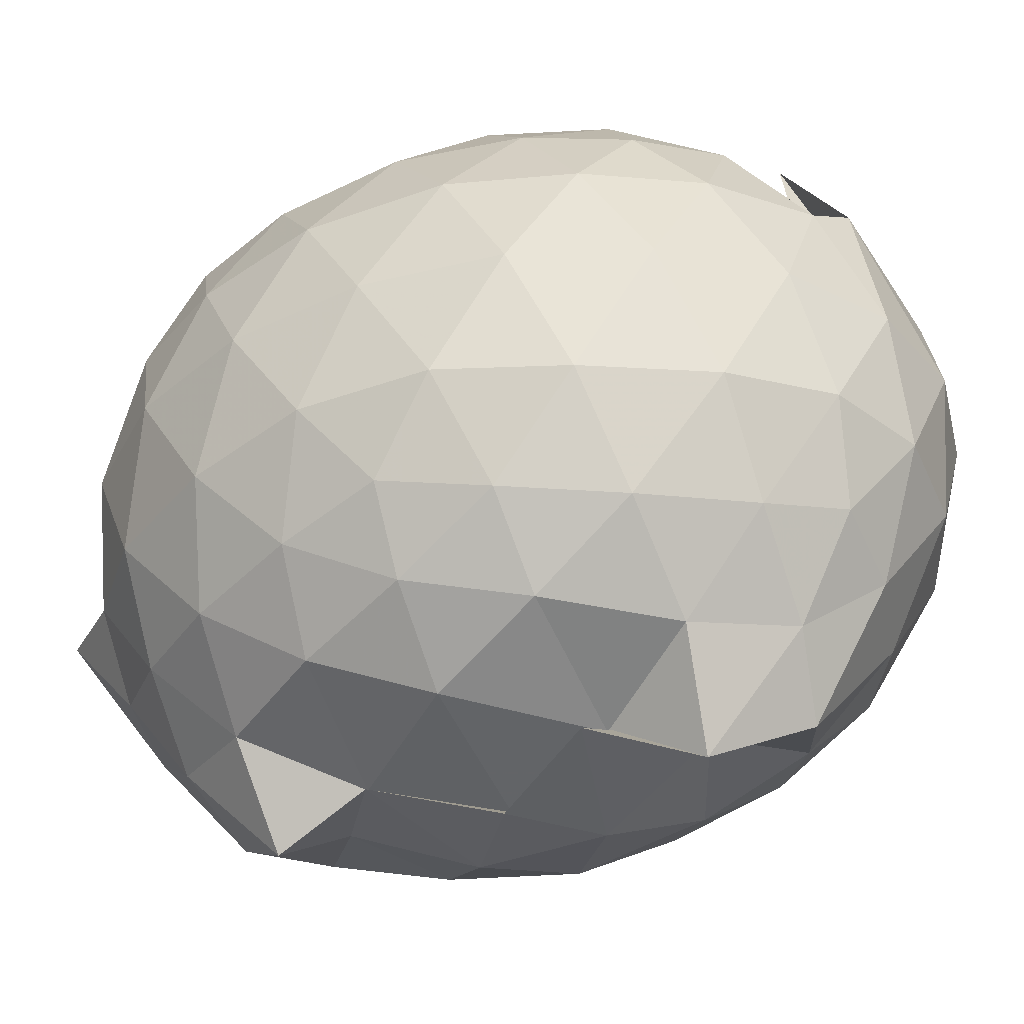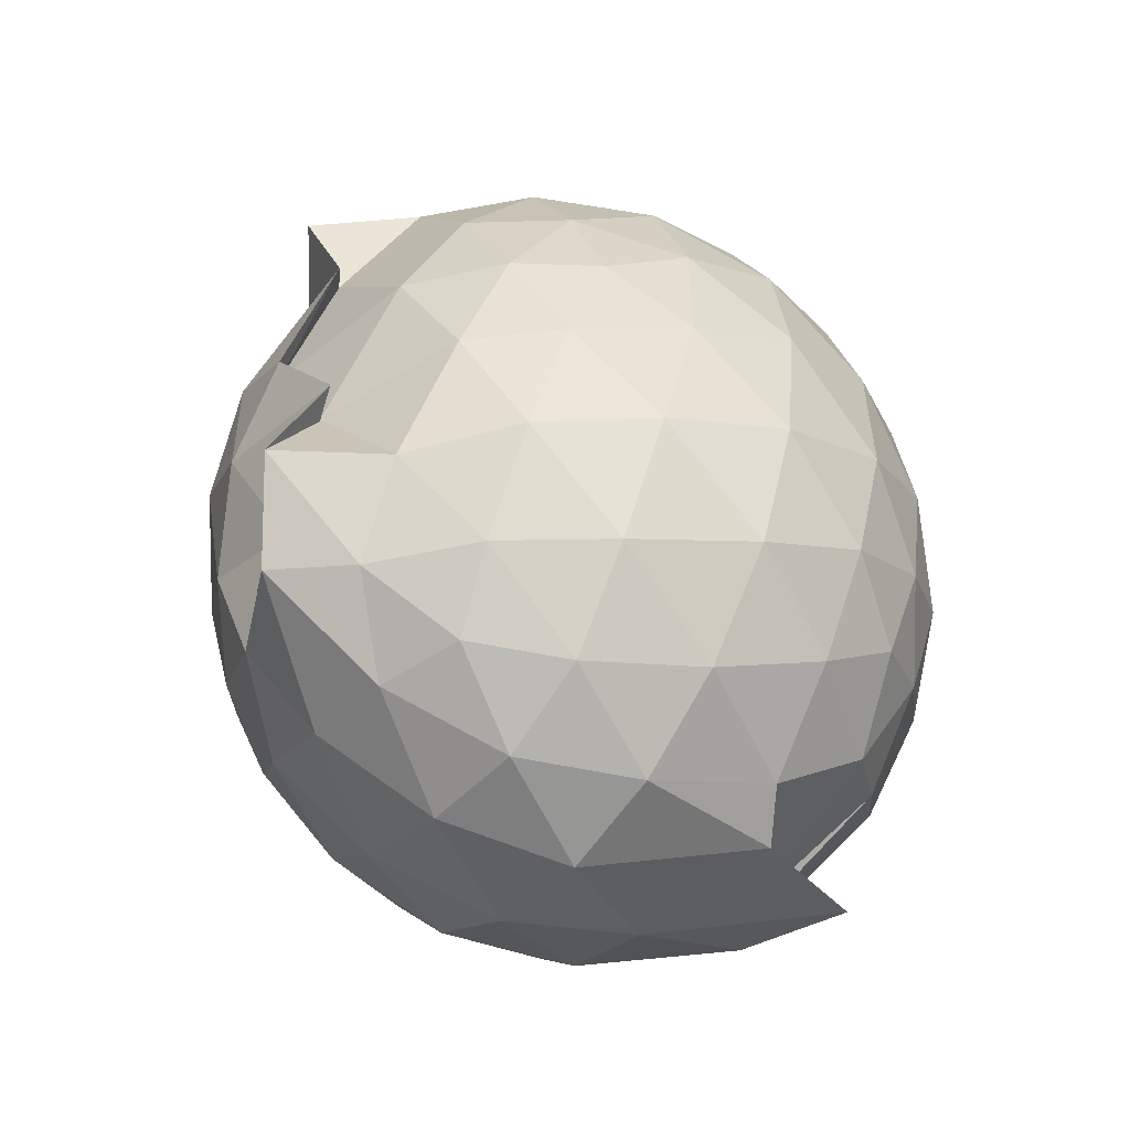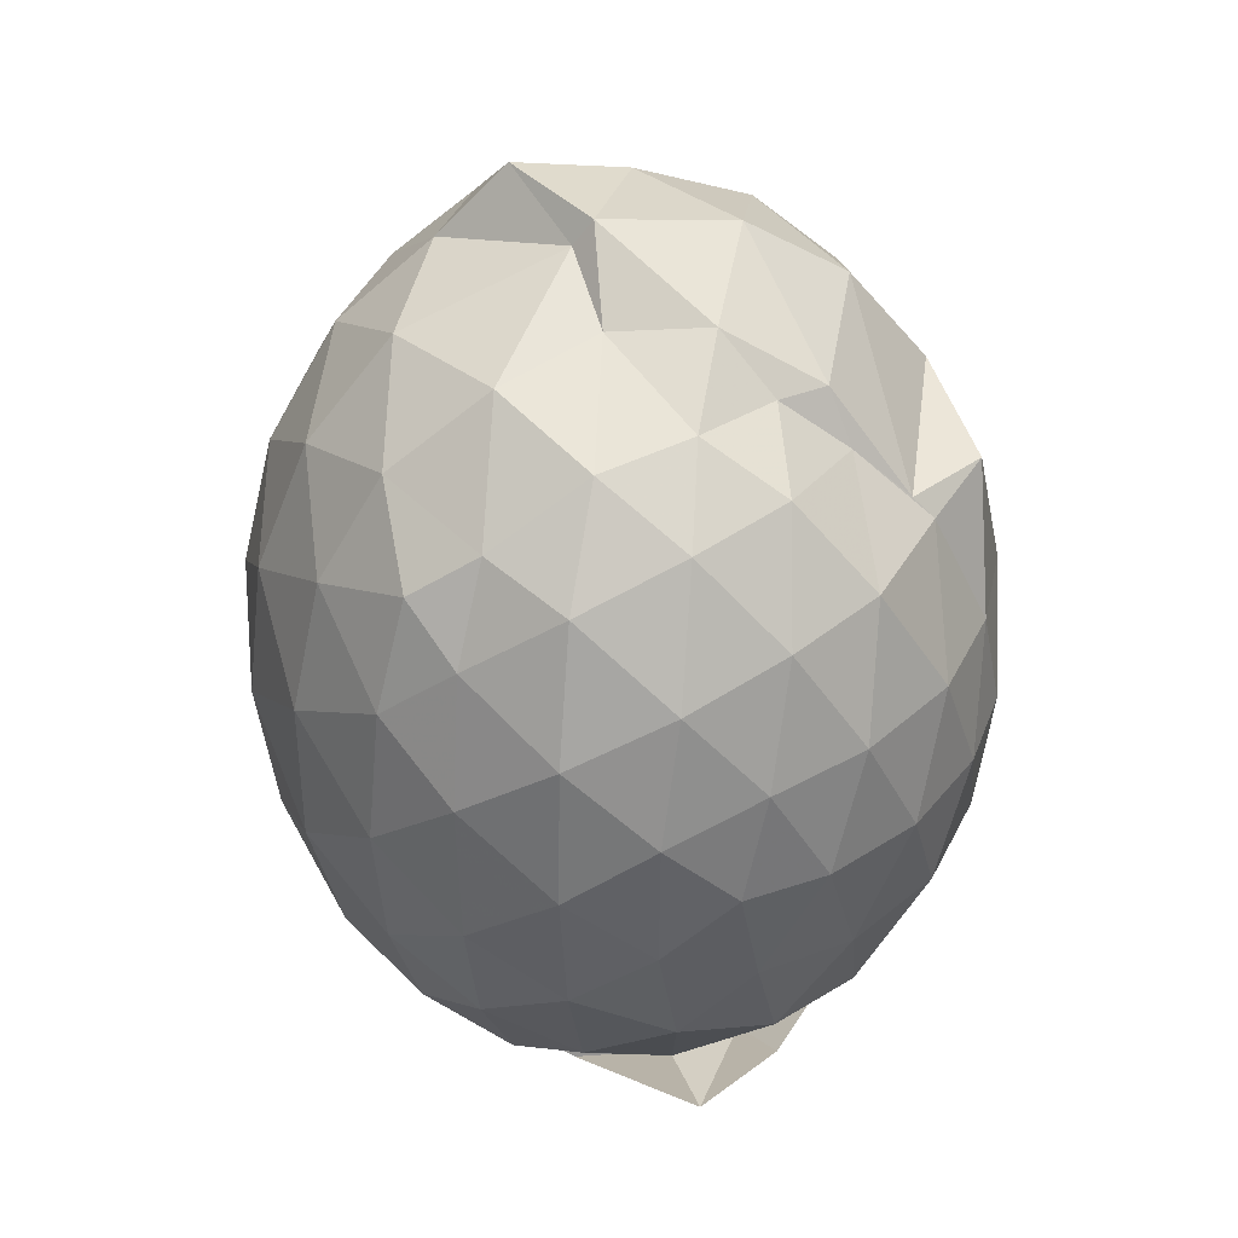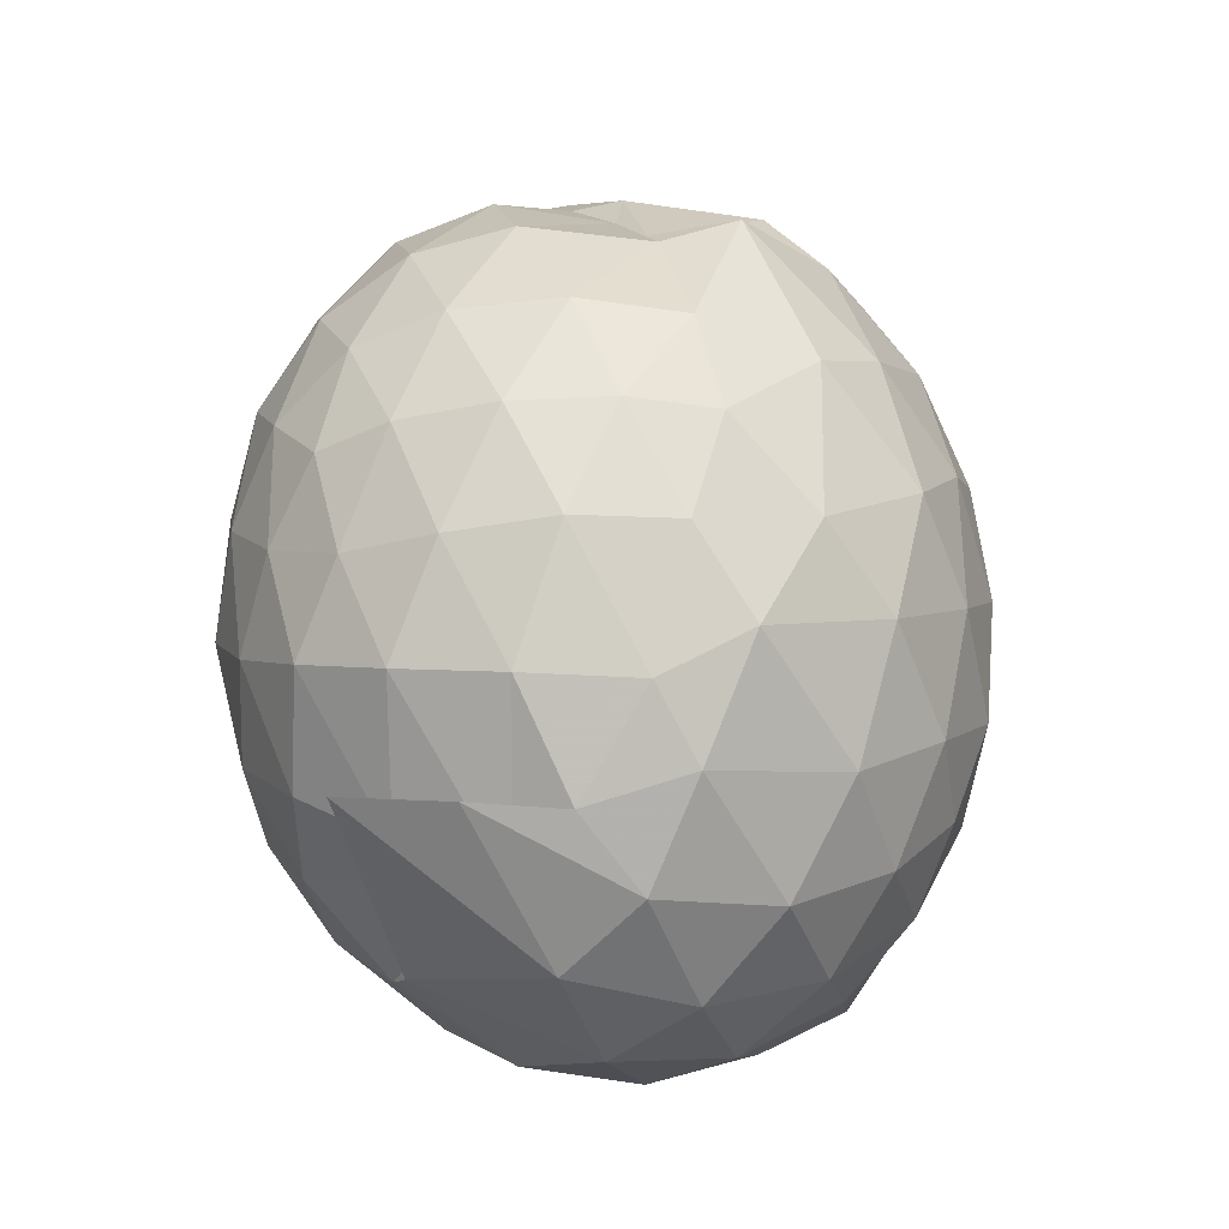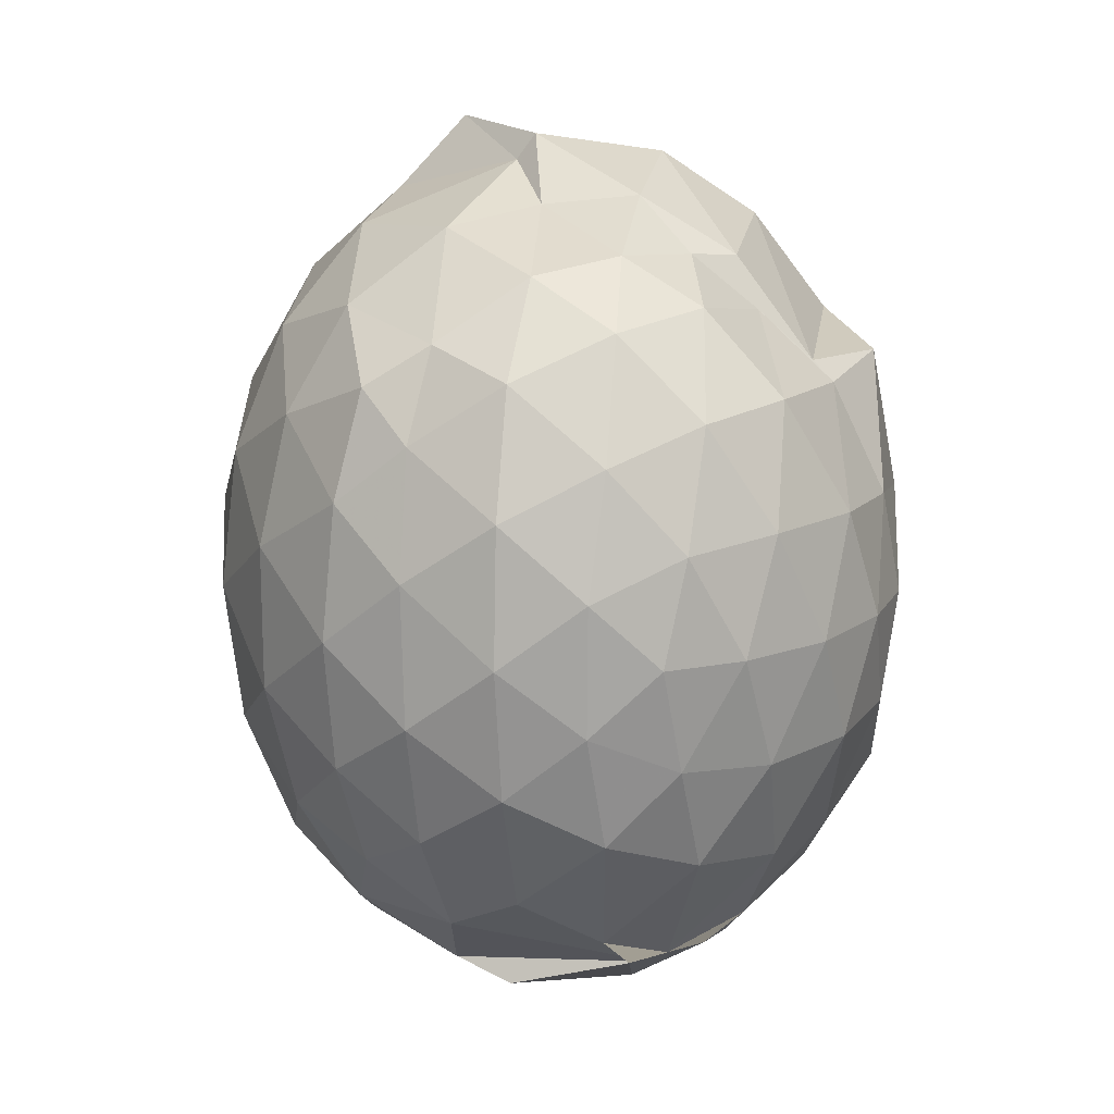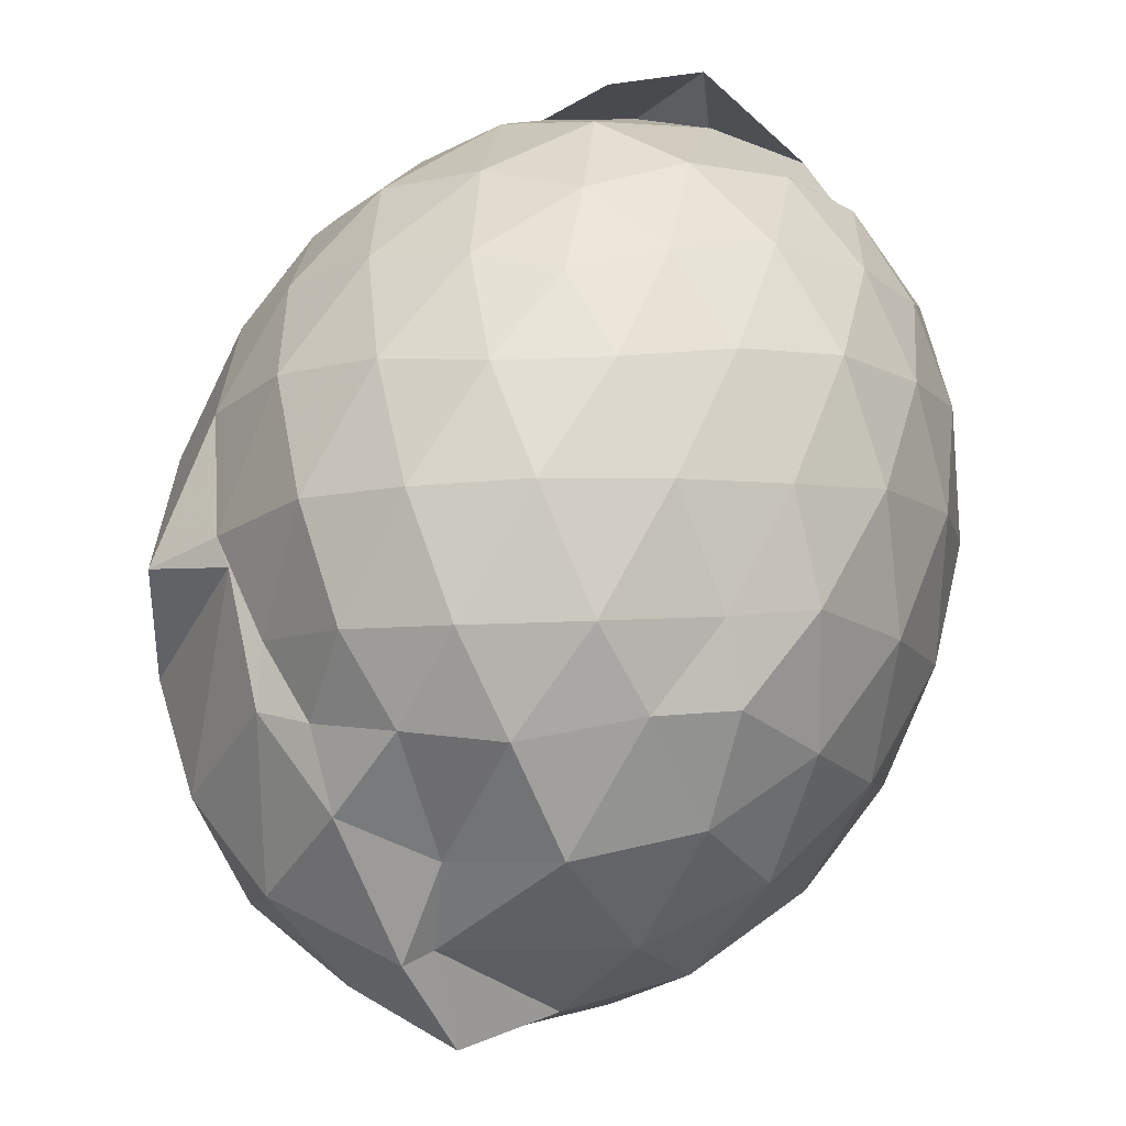
<metadata>
{"format":"obj","ext":"obj","renderer":"f3d","projection":"perspective","resolution":1024,"background":"white","views":[{"elev":-38.4,"azim":-65.6,"up":"+Z"},{"elev":-54.0,"azim":-127.4,"up":"+Y"},{"elev":38.5,"azim":-15.3,"up":"+Y"},{"elev":-30.1,"azim":41.9,"up":"+Y"},{"elev":15.1,"azim":-14.3,"up":"+Y"},{"elev":53.2,"azim":-159.4,"up":"+Z"}]}
</metadata>
<code>
v -0.8292 -0.1206 1.088
v -0.9045 -0.1175 -0.8439
v -0.05954 -0.1119 0.6073
v -0.1202 0.1548 0.6337
v -0.2505 0.4378 0.6011
v -0.4312 0.6174 0.5439
v -0.5978 0.7572 0.5181
v -0.8051 0.7753 0.6255
v -1.036 0.7392 0.6557
v -1.279 0.5898 0.6681
v -1.442 0.4891 0.6344
v -1.522 0.2225 0.677
v -1.557 -0.1152 0.6897
v -1.528 -0.4462 0.6605
v -1.45 -0.7052 0.6149
v -1.25 -0.8719 0.6775
v -0.7273 -1.036 0.6686
v -0.8689 -0.8985 0.9597
v -0.6299 -0.9334 0.8081
v -0.4664 -0.9399 0.6317
v -0.2502 -0.7099 0.6327
v -0.1195 -0.3857 0.6552
v 0.01735 0.1074 0.3621
v -0.1005 0.4925 0.4822
v -0.2995 0.4916 0.5821
v -0.4683 0.7453 0.4771
v -0.6998 0.8916 0.4127
v -0.9282 0.8654 0.3273
v -1.19 0.8307 0.4259
v -1.433 0.6487 0.4094
v -1.588 0.3852 0.4031
v -1.666 0.06321 0.4289
v -1.666 -0.3009 0.431
v -1.588 -0.6172 0.4073
v -1.432 -0.8857 0.4063
v -1.188 -1.066 0.4461
v -1.062 -1.12 0.5294
v -0.7066 -1.183 0.4209
v -0.4501 -1.079 0.4249
v -0.2507 -0.8639 0.4763
v -0.07471 -0.5906 0.4914
v 0.01674 -0.307 0.3745
v 0.01636 0.2221 0.1377
v -0.112 0.5476 0.1433
v -0.308 0.8013 0.1374
v -0.5589 0.9674 0.1295
v -0.8929 1.02 0.1248
v -0.9397 0.9544 0.1142
v -1.342 0.8049 0.1223
v -1.551 0.5554 0.1229
v -1.68 0.2374 0.1222
v -1.724 -0.1153 0.1235
v -1.68 -0.47 0.1227
v -1.555 -0.7869 0.1233
v -1.348 -1.039 0.1258
v -1.101 -1.197 0.1291
v -0.8346 -1.255 0.1285
v -0.5572 -1.2 0.1246
v -0.3086 -1.037 0.1234
v -0.1102 -0.7812 0.1226
v 0.02165 -0.4587 0.1346
v 0.06111 -0.117 0.06273
v -0.07731 0.381 -0.1543
v -0.23 0.6513 -0.1558
v -0.4399 0.8449 -0.1712
v -0.7263 0.96 -0.1691
v -1.022 1.047 -0.116
v -1.188 0.8619 -0.1558
v -1.418 0.6601 -0.1859
v -1.591 0.3651 -0.1867
v -1.678 0.05207 -0.1592
v -1.678 -0.2825 -0.159
v -1.588 -0.5981 -0.188
v -1.424 -0.8923 -0.1851
v -1.21 -1.091 -0.1536
v -0.9683 -1.194 -0.1555
v -0.7119 -1.188 -0.1785
v -0.4393 -1.075 -0.1782
v -0.2265 -0.8841 -0.154
v -0.06946 -0.6153 -0.1508
v 0.001872 -0.2936 -0.1698
v 0.0004676 0.06351 -0.1693
v -0.2073 0.4656 -0.3645
v -0.3763 0.6308 -0.4293
v -0.6127 0.7658 -0.4552
v -0.8773 0.8427 -0.4391
v -1.047 0.8473 -0.3607
v -1.238 0.6695 -0.4222
v -1.417 0.4308 -0.4482
v -1.544 0.1469 -0.4228
v -1.605 -0.1157 -0.3695
v -1.542 -0.38 -0.4259
v -1.422 -0.6616 -0.4525
v -1.24 -0.9027 -0.4284
v -1.075 -1.055 -0.3773
v -0.8639 -1.062 -0.4479
v -0.6134 -0.9973 -0.4564
v -0.3758 -0.8604 -0.4302
v -0.2068 -0.6946 -0.3661
v -0.1344 -0.4396 -0.4269
v -0.1069 -0.1143 -0.4419
v -0.1351 0.2108 -0.4245
v -0.1893 -0.1142 0.7947
v -0.2907 0.1667 0.8471
v -0.464 0.4524 0.8451
v -0.6367 0.6633 0.748
v -0.8762 0.6263 0.8326
v -1.138 0.5205 0.837
v -1.361 0.3681 0.7629
v -1.398 0.05927 0.8442
v -1.394 -0.2908 0.8644
v -1.349 -0.6054 0.7932
v -1.119 -0.7704 0.8365
v -0.8782 -0.931 0.7575
v -0.664 -1.043 0.6093
v -0.4585 -0.7019 0.8361
v -0.2928 -0.3985 0.8601
v -0.3851 -0.1196 0.9575
v -0.5263 0.1663 0.998
v -0.6937 0.4262 0.9563
v -0.9436 0.343 0.9966
v -1.194 0.2179 0.9577
v -1.209 -0.122 0.9943
v -1.184 -0.4545 0.9612
v -0.9443 -0.575 1.007
v -0.697 -0.6591 0.9671
v -0.5281 -0.4078 0.9925
v -0.6192 -0.1189 1.061
v -0.7653 0.1412 1.062
v -1.003 0.0414 1.062
v -1.003 -0.2845 1.055
v -0.7718 -0.3861 1.053
v -0.3168 0.3714 -0.5592
v -0.542 0.5229 -0.6314
v -0.8088 0.6238 -0.7078
v -1.019 0.6786 -0.5978
v -1.18 0.4504 -0.6436
v -1.365 0.169 -0.6246
v -1.474 -0.1153 -0.5569
v -1.369 -0.403 -0.6195
v -1.181 -0.6851 -0.6489
v -1.012 -0.9005 -0.6154
v -0.8396 -0.8623 -0.7696
v -0.5403 -0.7491 -0.6305
v -0.3178 -0.5994 -0.5592
v -0.2685 -0.2948 -0.6091
v -0.2674 0.064 -0.6106
v -0.4808 0.2265 -0.708
v -0.7672 0.3565 -0.7079
v -0.9916 0.4256 -0.869
v -1.013 0.1834 -0.7645
v -1.259 -0.1143 -0.729
v -0.9992 -0.4181 -0.7585
v -0.9889 -0.6514 -0.8829
v -0.7811 -0.5874 -0.6904
v -0.4784 -0.4552 -0.7072
v -0.4571 -0.1147 -0.7616
v -0.6779 0.04981 -0.8235
v -1.074 0.1578 -0.8029
v -0.8581 -0.1156 -0.8135
v -1.076 -0.3854 -0.7842
v -0.6813 -0.281 -0.8196
f 3 23 4
f 4 23 24
f 4 24 5
f 5 24 25
f 5 25 6
f 6 25 26
f 6 26 7
f 7 26 27
f 7 27 8
f 8 27 28
f 8 28 9
f 9 28 29
f 9 29 10
f 10 29 30
f 10 30 11
f 11 30 31
f 11 31 12
f 12 31 32
f 12 32 13
f 13 32 33
f 13 33 14
f 14 33 34
f 14 34 15
f 15 34 35
f 15 35 16
f 16 35 36
f 16 36 17
f 17 36 37
f 17 37 18
f 18 37 38
f 18 38 19
f 19 38 39
f 19 39 20
f 20 39 40
f 20 40 21
f 21 40 41
f 21 41 22
f 22 41 42
f 22 42 3
f 3 42 23
f 23 43 24
f 24 43 44
f 24 44 25
f 25 44 45
f 25 45 26
f 26 45 46
f 26 46 27
f 27 46 47
f 27 47 28
f 28 47 48
f 28 48 29
f 29 48 49
f 29 49 30
f 30 49 50
f 30 50 31
f 31 50 51
f 31 51 32
f 32 51 52
f 32 52 33
f 33 52 53
f 33 53 34
f 34 53 54
f 34 54 35
f 35 54 55
f 35 55 36
f 36 55 56
f 36 56 37
f 37 56 57
f 37 57 38
f 38 57 58
f 38 58 39
f 39 58 59
f 39 59 40
f 40 59 60
f 40 60 41
f 41 60 61
f 41 61 42
f 42 61 62
f 42 62 23
f 23 62 43
f 43 63 44
f 44 63 64
f 44 64 45
f 45 64 65
f 45 65 46
f 46 65 66
f 46 66 47
f 47 66 67
f 47 67 48
f 48 67 68
f 48 68 49
f 49 68 69
f 49 69 50
f 50 69 70
f 50 70 51
f 51 70 71
f 51 71 52
f 52 71 72
f 52 72 53
f 53 72 73
f 53 73 54
f 54 73 74
f 54 74 55
f 55 74 75
f 55 75 56
f 56 75 76
f 56 76 57
f 57 76 77
f 57 77 58
f 58 77 78
f 58 78 59
f 59 78 79
f 59 79 60
f 60 79 80
f 60 80 61
f 61 80 81
f 61 81 62
f 62 81 82
f 62 82 43
f 43 82 63
f 63 83 64
f 64 83 84
f 64 84 65
f 65 84 85
f 65 85 66
f 66 85 86
f 66 86 67
f 67 86 87
f 67 87 68
f 68 87 88
f 68 88 69
f 69 88 89
f 69 89 70
f 70 89 90
f 70 90 71
f 71 90 91
f 71 91 72
f 72 91 92
f 72 92 73
f 73 92 93
f 73 93 74
f 74 93 94
f 74 94 75
f 75 94 95
f 75 95 76
f 76 95 96
f 76 96 77
f 77 96 97
f 77 97 78
f 78 97 98
f 78 98 79
f 79 98 99
f 79 99 80
f 80 99 100
f 80 100 81
f 81 100 101
f 81 101 82
f 82 101 102
f 82 102 63
f 63 102 83
f 103 104 118
f 104 119 118
f 104 105 119
f 105 120 119
f 105 106 120
f 106 107 120
f 107 121 120
f 107 108 121
f 108 122 121
f 108 109 122
f 109 110 122
f 110 123 122
f 110 111 123
f 111 124 123
f 111 112 124
f 112 113 124
f 113 125 124
f 113 114 125
f 114 126 125
f 114 115 126
f 115 116 126
f 116 127 126
f 116 117 127
f 117 118 127
f 117 103 118
f 118 119 128
f 119 129 128
f 119 120 129
f 120 121 129
f 121 130 129
f 121 122 130
f 122 123 130
f 123 131 130
f 123 124 131
f 124 125 131
f 125 132 131
f 125 126 132
f 126 127 132
f 127 128 132
f 127 118 128
f 133 148 134
f 134 148 149
f 134 149 135
f 135 149 150
f 135 150 136
f 136 150 137
f 137 150 151
f 137 151 138
f 138 151 152
f 138 152 139
f 139 152 140
f 140 152 153
f 140 153 141
f 141 153 154
f 141 154 142
f 142 154 143
f 143 154 155
f 143 155 144
f 144 155 156
f 144 156 145
f 145 156 146
f 146 156 157
f 146 157 147
f 147 157 148
f 147 148 133
f 148 158 149
f 149 158 159
f 149 159 150
f 150 159 151
f 151 159 160
f 151 160 152
f 152 160 153
f 153 160 161
f 153 161 154
f 154 161 155
f 155 161 162
f 155 162 156
f 156 162 157
f 157 162 158
f 157 158 148
f 3 4 103
f 103 4 104
f 4 5 104
f 104 5 105
f 5 6 105
f 105 6 106
f 6 7 106
f 7 8 106
f 106 8 107
f 8 9 107
f 107 9 108
f 9 10 108
f 108 10 109
f 10 11 109
f 11 12 109
f 109 12 110
f 12 13 110
f 110 13 111
f 13 14 111
f 111 14 112
f 14 15 112
f 15 16 112
f 112 16 113
f 16 17 113
f 113 17 114
f 17 18 114
f 114 18 115
f 18 19 115
f 19 20 115
f 115 20 116
f 20 21 116
f 116 21 117
f 21 22 117
f 117 22 103
f 22 3 103
f 83 133 84
f 84 133 134
f 84 134 85
f 85 134 135
f 85 135 86
f 86 135 136
f 86 136 87
f 87 136 88
f 88 136 137
f 88 137 89
f 89 137 138
f 89 138 90
f 90 138 139
f 90 139 91
f 91 139 92
f 92 139 140
f 92 140 93
f 93 140 141
f 93 141 94
f 94 141 142
f 94 142 95
f 95 142 96
f 96 142 143
f 96 143 97
f 97 143 144
f 97 144 98
f 98 144 145
f 98 145 99
f 99 145 100
f 100 145 146
f 100 146 101
f 101 146 147
f 101 147 102
f 102 147 133
f 102 133 83
f 128 129 1
f 129 130 1
f 130 131 1
f 131 132 1
f 132 128 1
f 159 158 2
f 160 159 2
f 161 160 2
f 162 161 2
f 158 162 2

</code>
